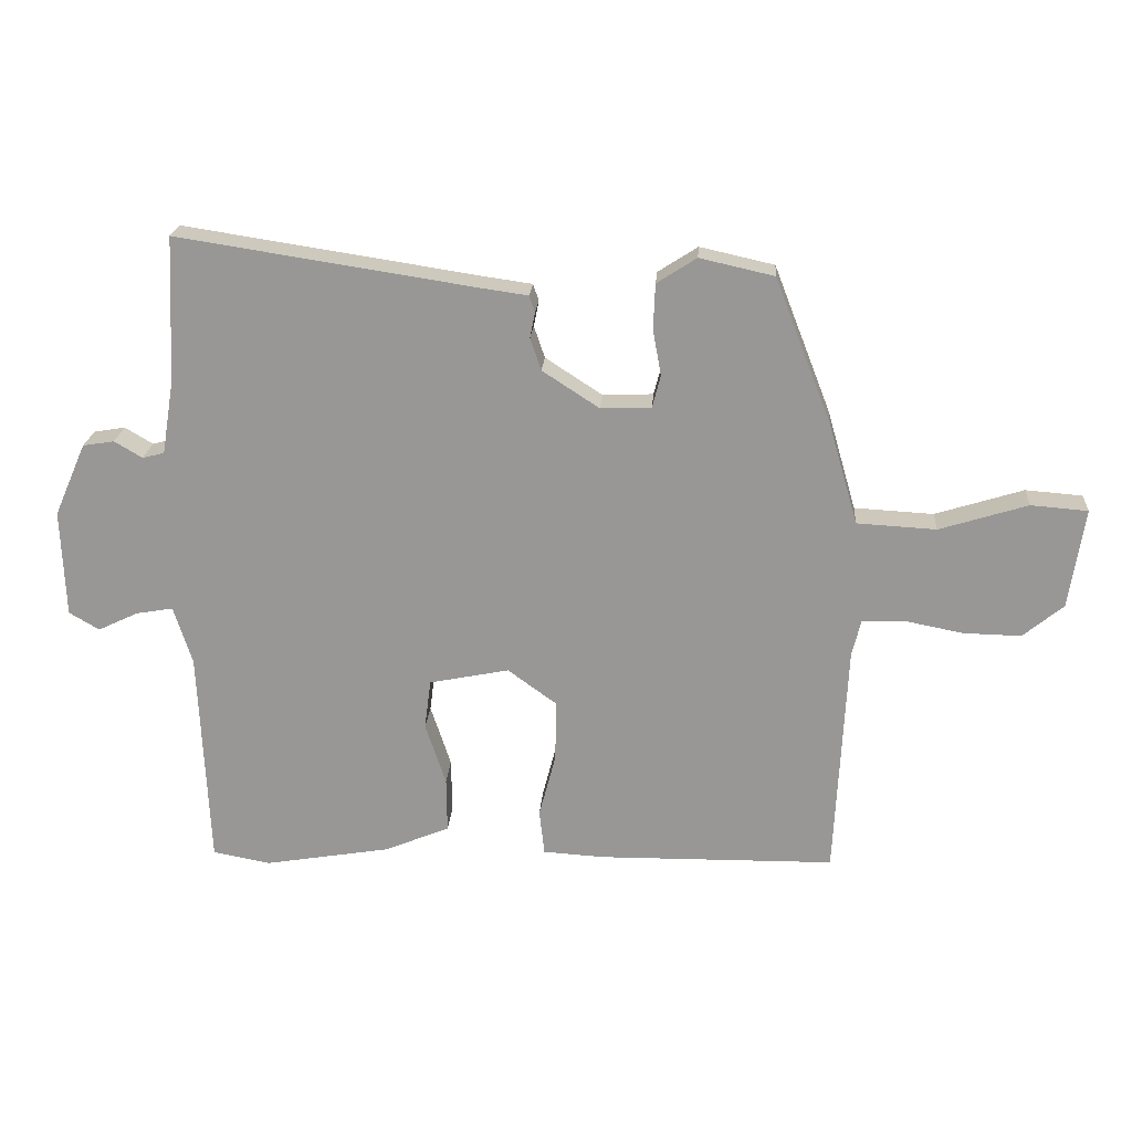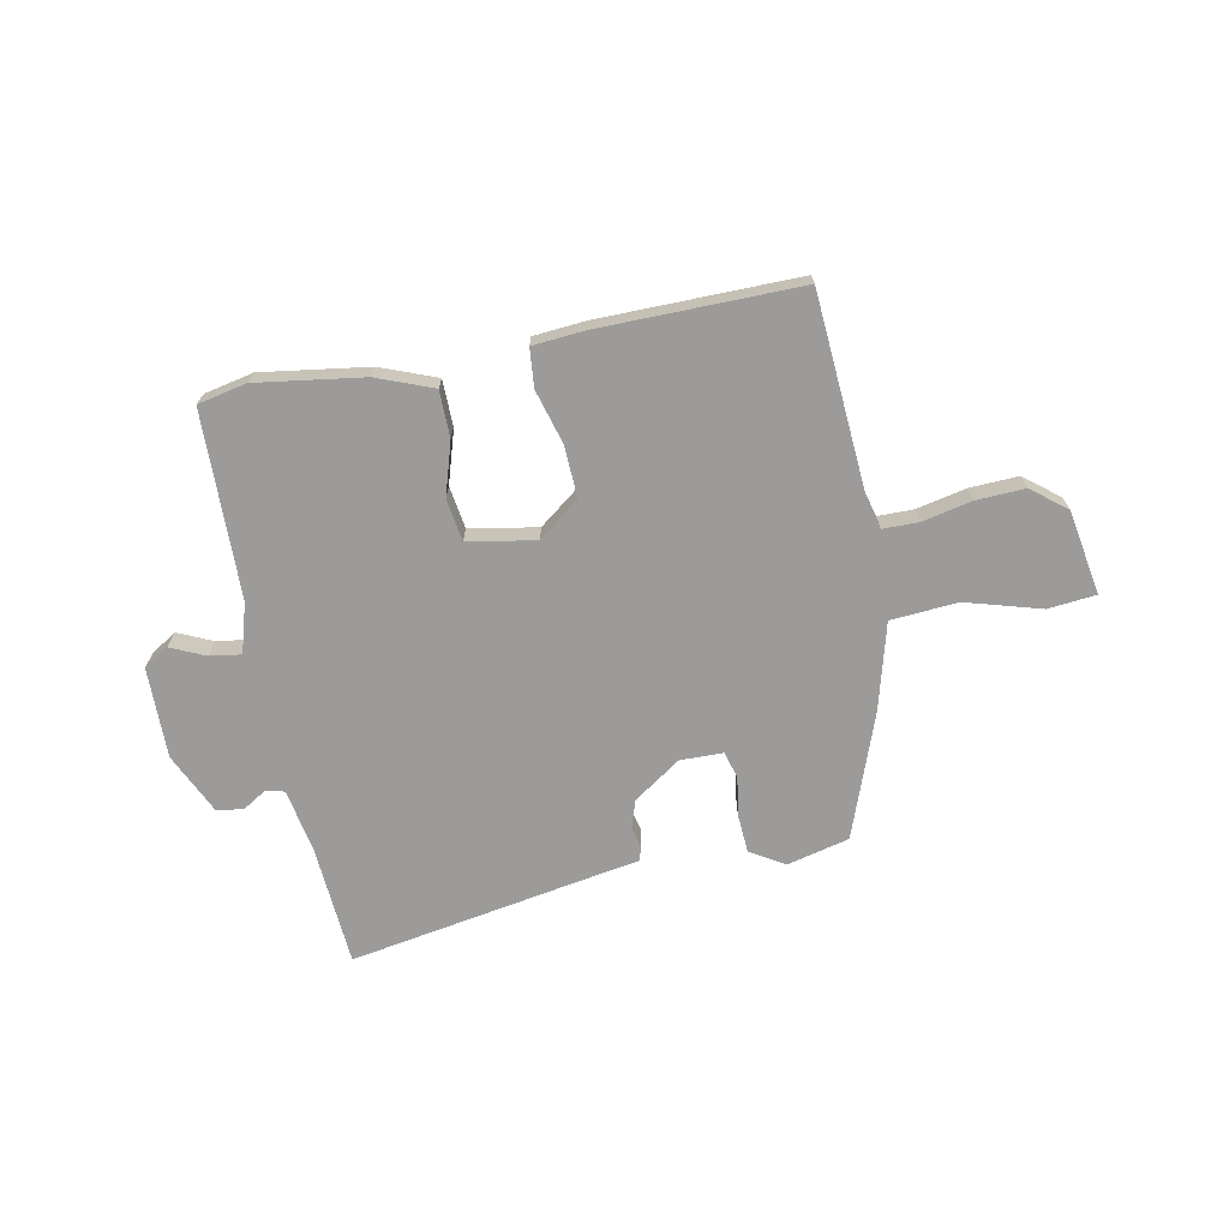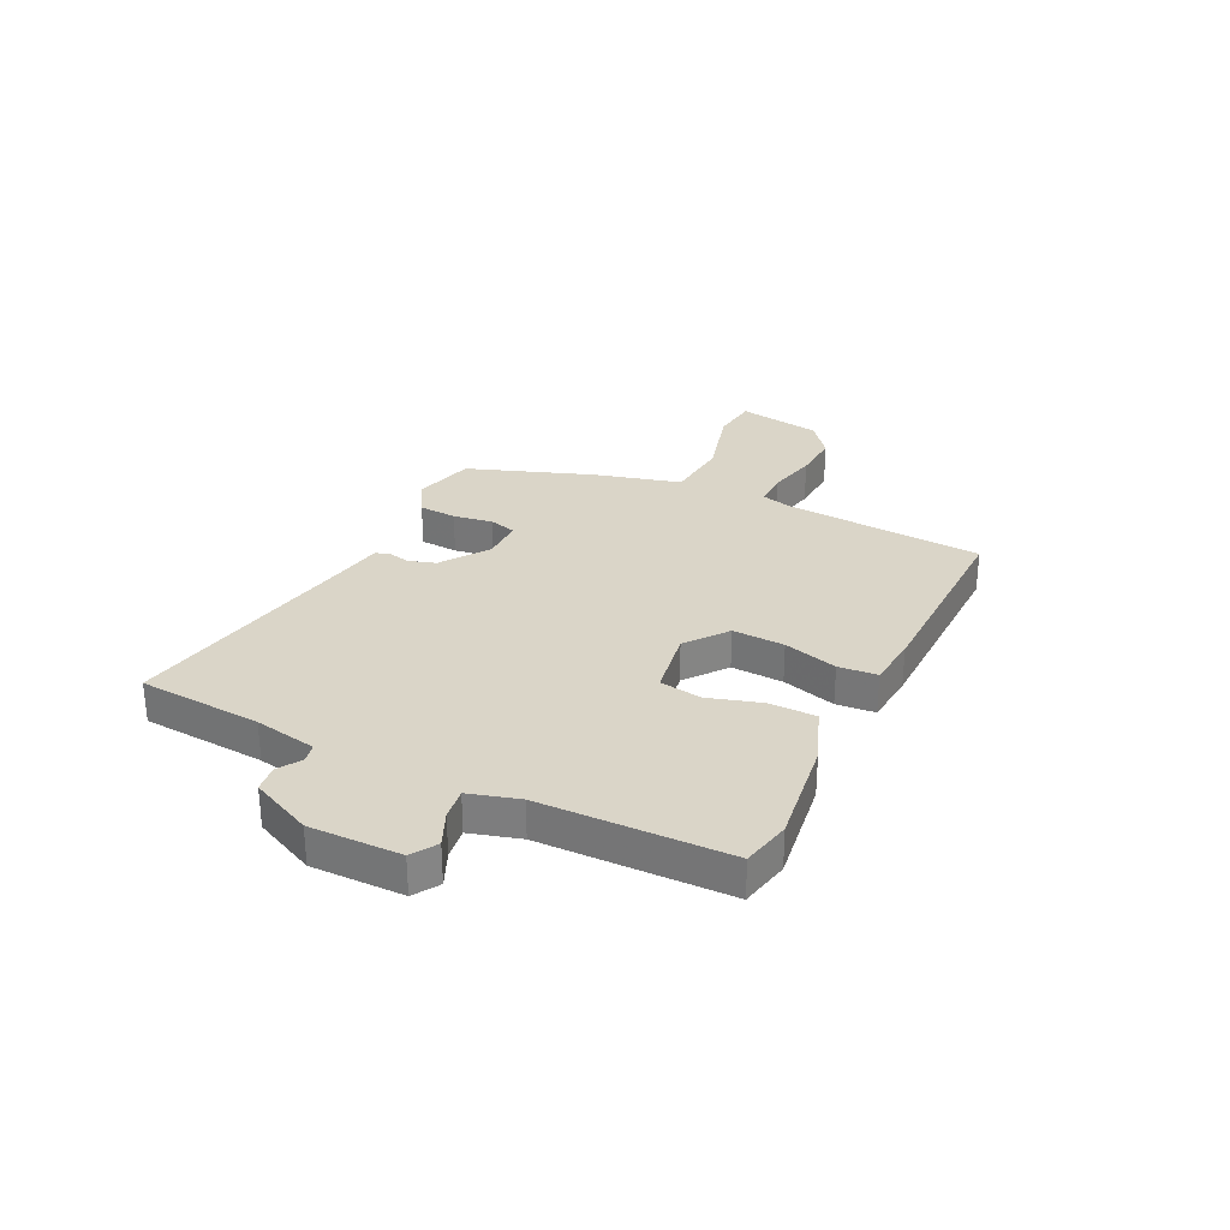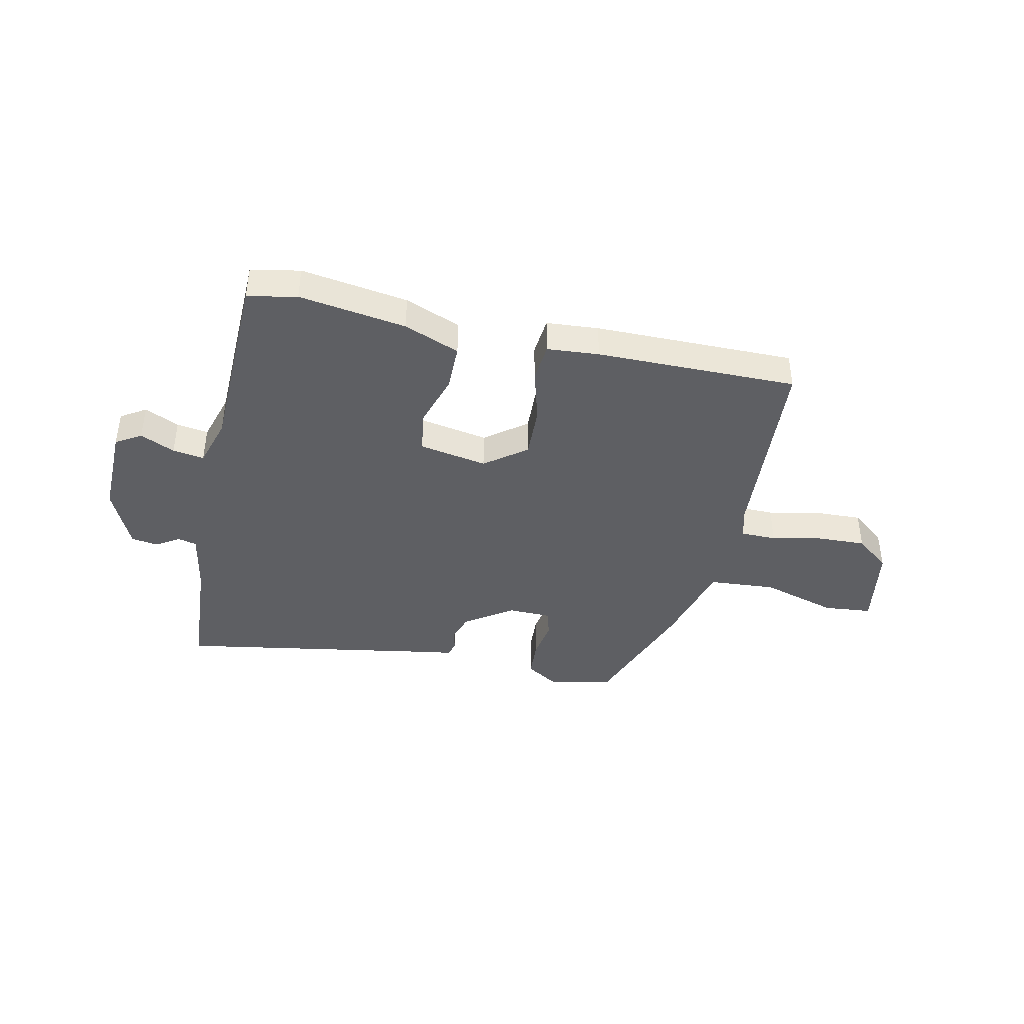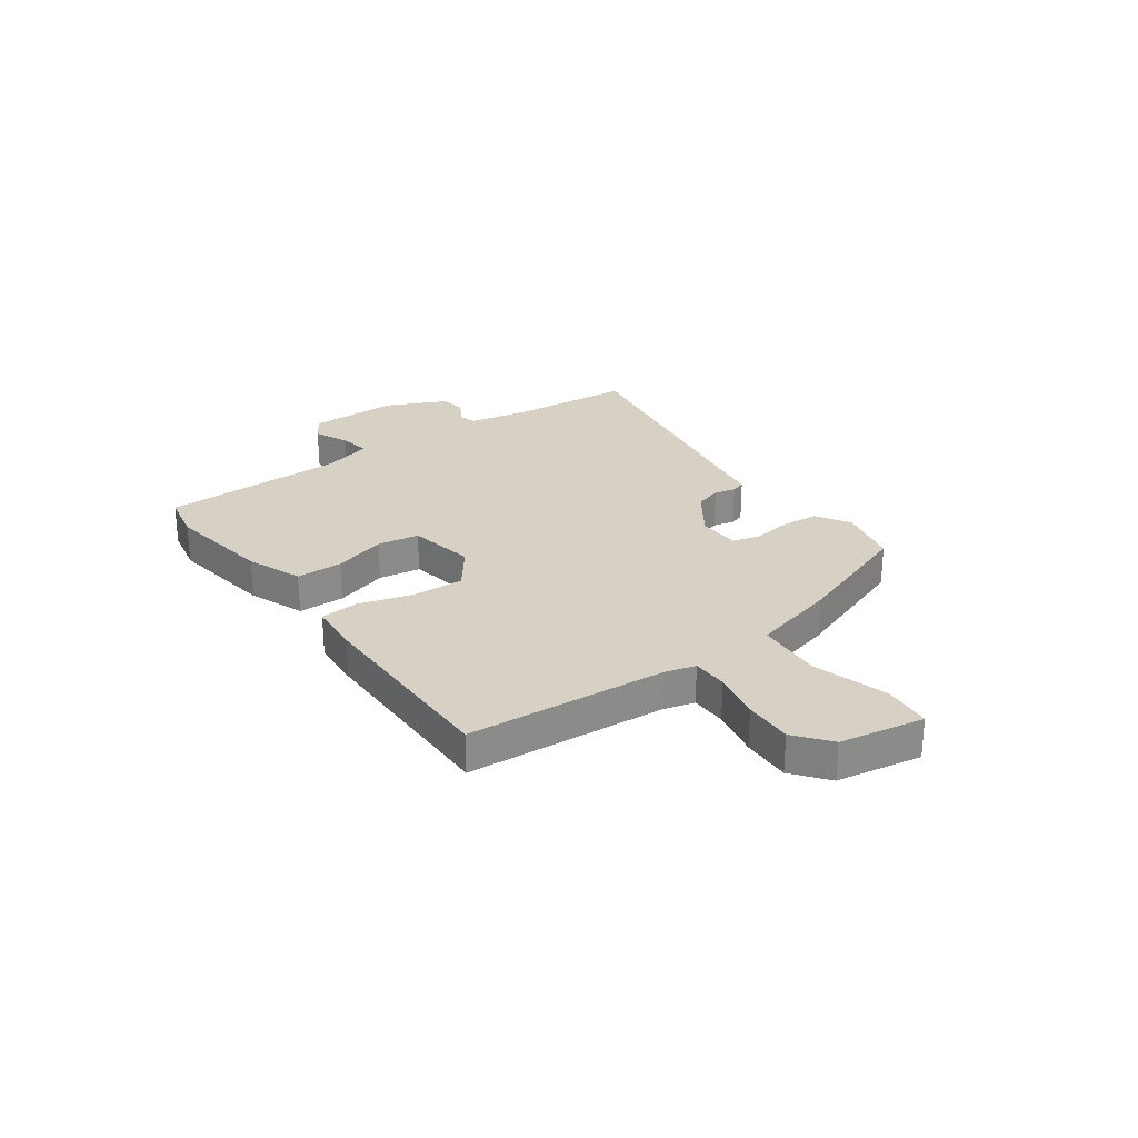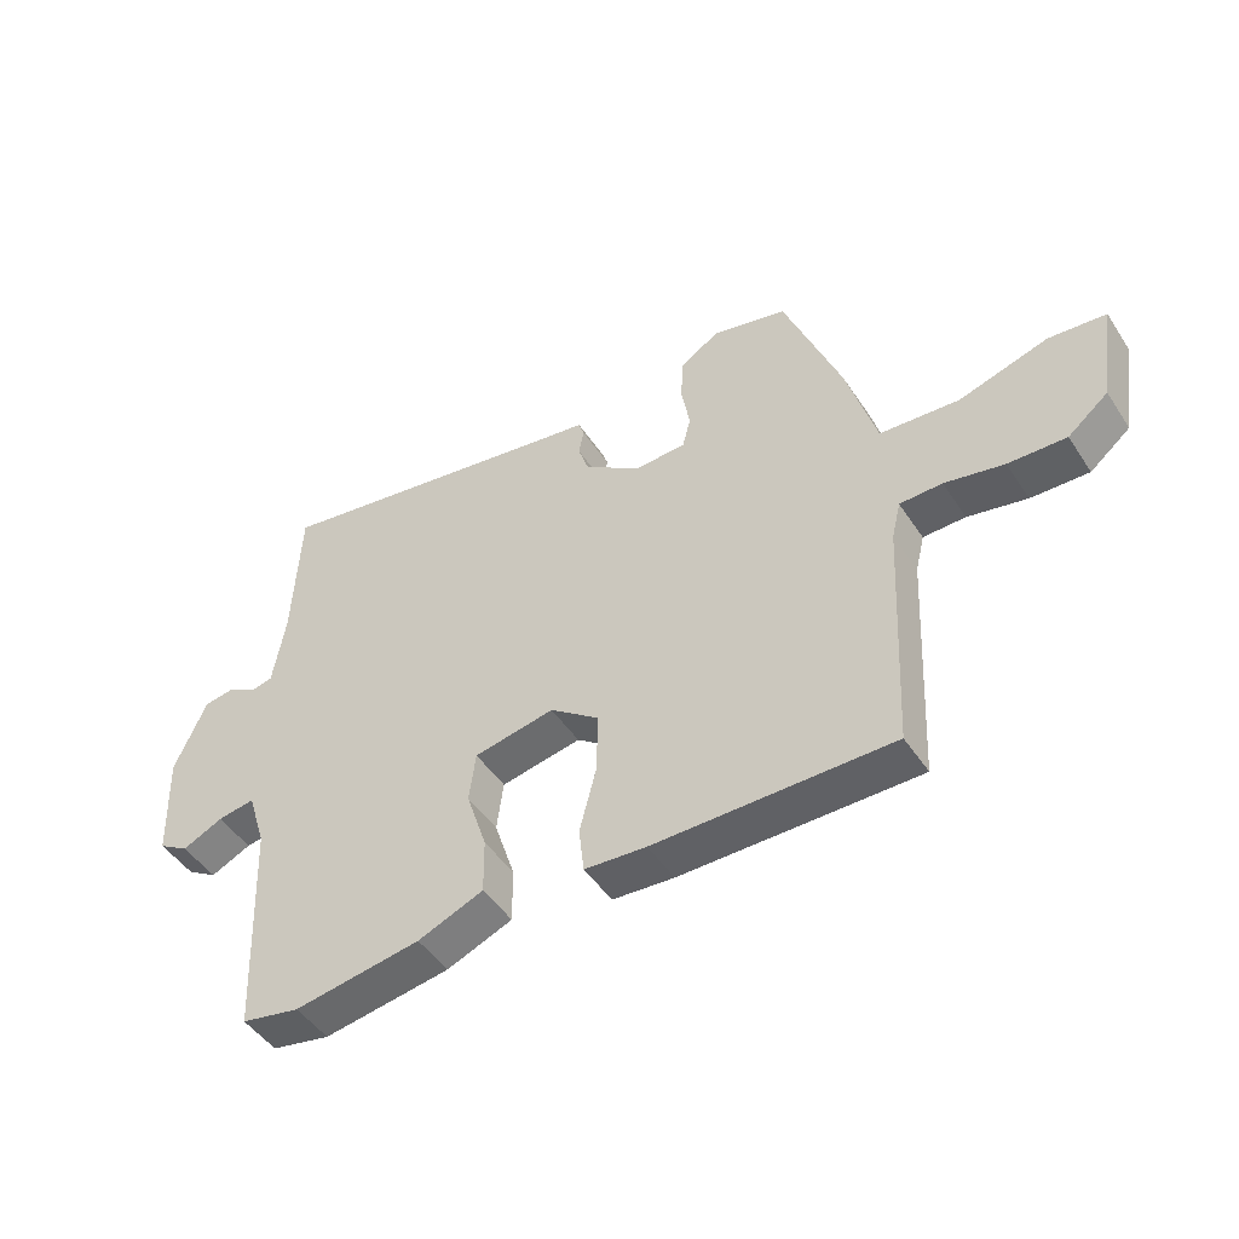
<metadata>
{"format":"obj","ext":"obj","renderer":"f3d","projection":"perspective","resolution":1024,"background":"white","views":[{"elev":21.2,"azim":-176.0,"up":"+Z"},{"elev":-69.7,"azim":-167.7,"up":"+Y"},{"elev":29.3,"azim":117.6,"up":"+Y"},{"elev":-41.5,"azim":168.7,"up":"+Y"},{"elev":26.8,"azim":-124.5,"up":"+Y"},{"elev":-47.1,"azim":-148.3,"up":"+Z"}]}
</metadata>
<code>
v -0.375 0.07 0.497
v -0.259 0.07 0.523
v -0.197 0.07 0.483
v -0.194 0.07 0.413
v -0.207 0.07 0.34
v -0.194 0.07 0.29
v -0.115 0.07 0.287
v -0.026 0.07 0.345
v -0.009 0.07 0.395
v -0.017 0.07 0.435
v -0.008 0.07 0.461
v 0.063 0.07 0.471
v 0.532 0.07 0.543
v 0.543 0.07 0.315
v 0.562 0.07 0.2
v 0.596 0.07 0.191
v 0.64 0.07 0.217
v 0.689 0.07 0.209
v 0.739 0.07 0.095
v 0.733 0.07 -0.073
v 0.686 0.07 -0.101
v 0.623 0.07 -0.071
v 0.565 0.07 -0.061
v 0.536 0.07 -0.152
v 0.521 0.07 -0.496
v 0.43 0.07 -0.513
v 0.233 0.07 -0.48
v 0.131 0.07 -0.438
v 0.132 0.07 -0.352
v 0.164 0.07 -0.255
v 0.154 0.07 -0.177
v 0.029 0.07 -0.152
v -0.048 0.07 -0.208
v -0.046 0.07 -0.304
v -0.02 0.07 -0.404
v -0.028 0.07 -0.475
v -0.124 0.07 -0.481
v -0.494 0.07 -0.477
v -0.512 0.07 -0.109
v -0.526 0.07 -0.051
v -0.592 0.07 -0.049
v -0.684 0.07 -0.067
v -0.774 0.07 -0.069
v -0.837 0.07 -0.017
v -0.861 0.07 0.14
v -0.772 0.07 0.147
v -0.634 0.07 0.104
v -0.51 0.07 0.111
v -0.464 0.07 0.269
v -0.375 0 0.497
v -0.259 0 0.523
v -0.197 0 0.483
v -0.194 0 0.413
v -0.207 0 0.34
v -0.194 0 0.29
v -0.115 0 0.287
v -0.026 0 0.345
v -0.009 0 0.395
v -0.017 0 0.435
v -0.008 0 0.461
v 0.063 0 0.471
v 0.532 0 0.543
v 0.543 0 0.315
v 0.562 0 0.2
v 0.596 0 0.191
v 0.64 0 0.217
v 0.689 0 0.209
v 0.739 0 0.095
v 0.733 0 -0.073
v 0.686 0 -0.101
v 0.623 0 -0.071
v 0.565 0 -0.061
v 0.536 0 -0.152
v 0.521 0 -0.496
v 0.43 0 -0.513
v 0.233 0 -0.48
v 0.131 0 -0.438
v 0.132 0 -0.352
v 0.164 0 -0.255
v 0.154 0 -0.177
v 0.029 0 -0.152
v -0.048 0 -0.208
v -0.046 0 -0.304
v -0.02 0 -0.404
v -0.028 0 -0.475
v -0.124 0 -0.481
v -0.494 0 -0.477
v -0.512 0 -0.109
v -0.526 0 -0.051
v -0.592 0 -0.049
v -0.684 0 -0.067
v -0.774 0 -0.069
v -0.837 0 -0.017
v -0.861 0 0.14
v -0.772 0 0.147
v -0.634 0 0.104
v -0.51 0 0.111
v -0.464 0 0.269
f 48 49 1 2
f 44 45 46 47
f 44 47 48
f 41 42 43 44
f 40 41 44 48
f 39 40 48 2
f 34 35 36 37
f 33 34 37 38
f 32 33 38 39
f 27 28 29 30
f 27 30 31
f 24 25 26 27
f 23 24 27 31
f 19 20 21 22
f 19 22 23
f 16 17 18 19
f 15 16 19 23
f 14 15 23 31
f 12 13 14 31
f 9 10 11 12
f 8 9 12 31
f 2 3 4 5
f 2 5 6
f 39 2 6
f 32 39 6 7
f 7 8 31 32
f 51 50 98 97
f 96 95 94 93
f 97 96 93
f 93 92 91 90
f 97 93 90 89
f 51 97 89 88
f 86 85 84 83
f 87 86 83 82
f 88 87 82 81
f 79 78 77 76
f 80 79 76
f 76 75 74 73
f 80 76 73 72
f 71 70 69 68
f 72 71 68
f 68 67 66 65
f 72 68 65 64
f 80 72 64 63
f 80 63 62 61
f 61 60 59 58
f 80 61 58 57
f 54 53 52 51
f 55 54 51
f 55 51 88
f 56 55 88 81
f 81 80 57 56
f 1 50 51 2
f 2 51 52 3
f 3 52 53 4
f 4 53 54 5
f 5 54 55 6
f 6 55 56 7
f 7 56 57 8
f 8 57 58 9
f 9 58 59 10
f 10 59 60 11
f 11 60 61 12
f 12 61 62 13
f 13 62 63 14
f 14 63 64 15
f 15 64 65 16
f 16 65 66 17
f 17 66 67 18
f 18 67 68 19
f 19 68 69 20
f 20 69 70 21
f 21 70 71 22
f 22 71 72 23
f 23 72 73 24
f 24 73 74 25
f 25 74 75 26
f 26 75 76 27
f 27 76 77 28
f 28 77 78 29
f 29 78 79 30
f 30 79 80 31
f 31 80 81 32
f 32 81 82 33
f 33 82 83 34
f 34 83 84 35
f 35 84 85 36
f 36 85 86 37
f 37 86 87 38
f 38 87 88 39
f 39 88 89 40
f 40 89 90 41
f 41 90 91 42
f 42 91 92 43
f 43 92 93 44
f 44 93 94 45
f 45 94 95 46
f 46 95 96 47
f 47 96 97 48
f 48 97 98 49
f 49 98 50 1

</code>
